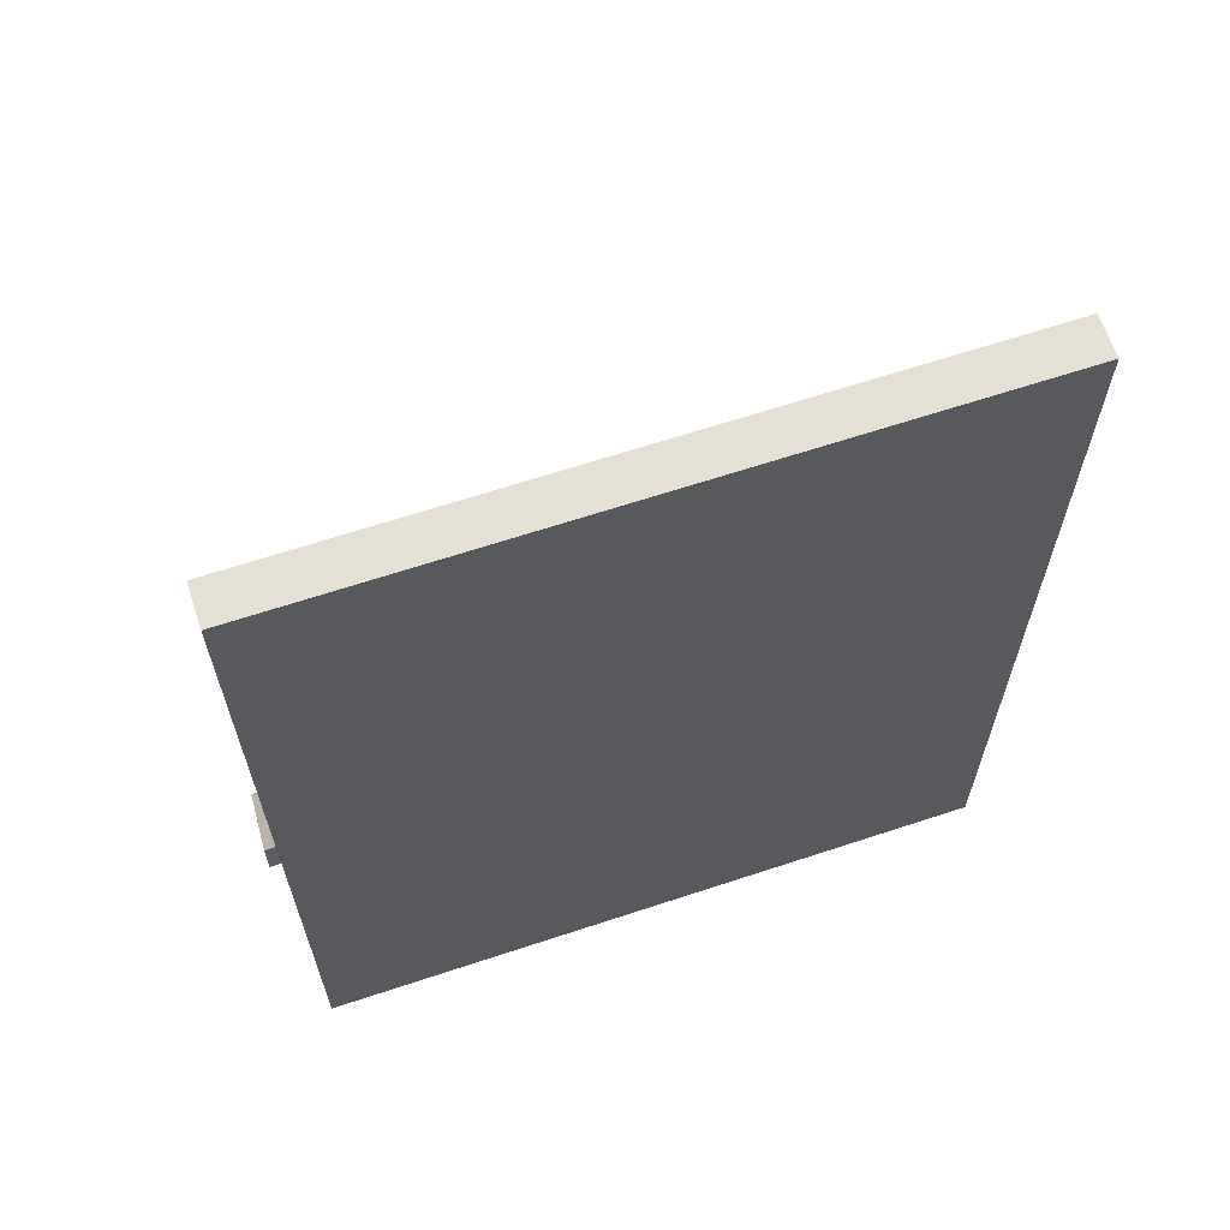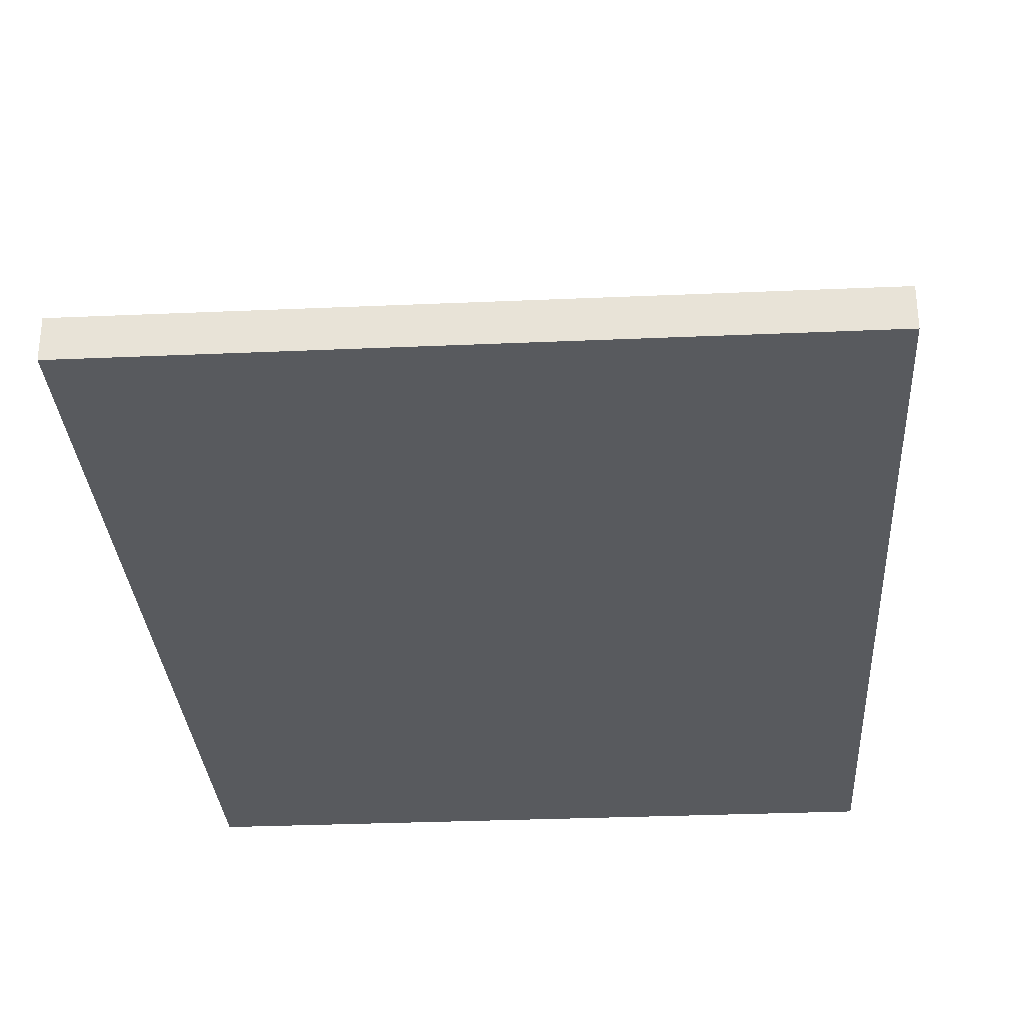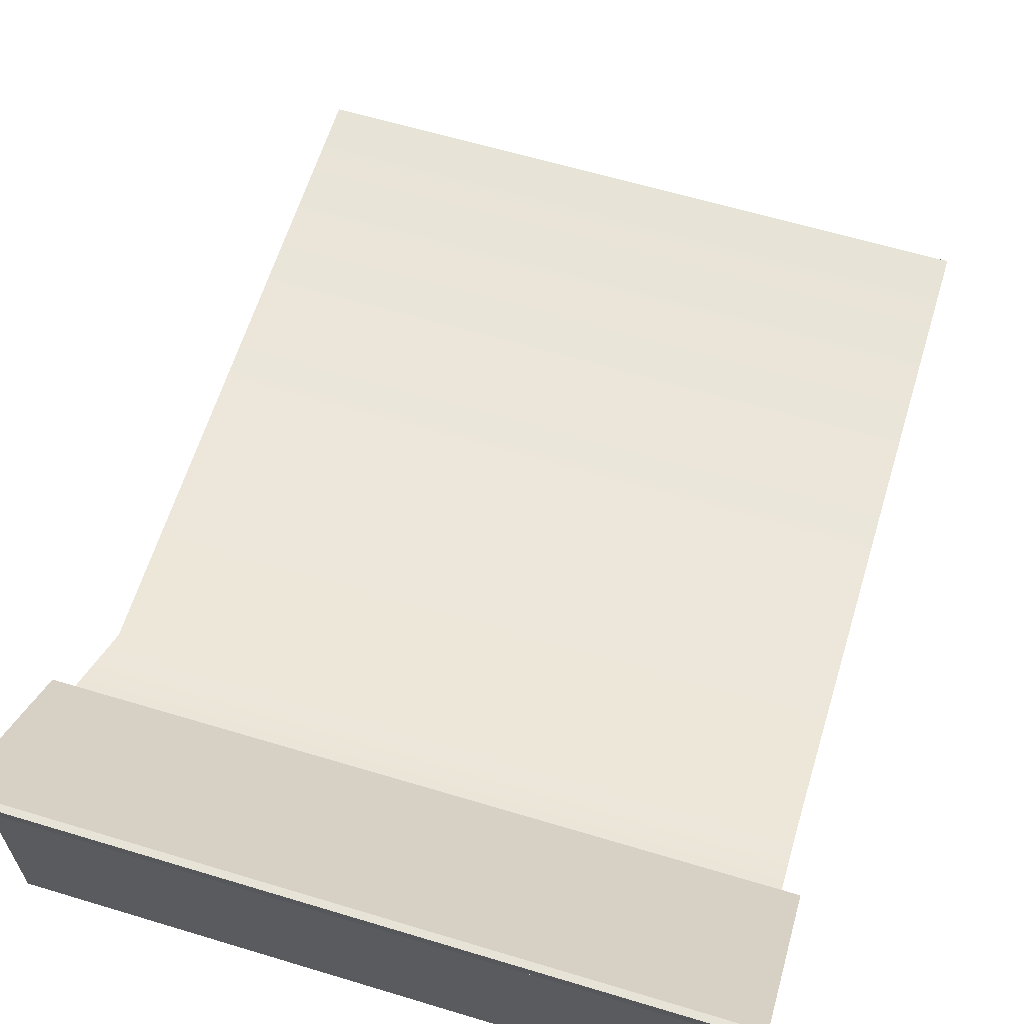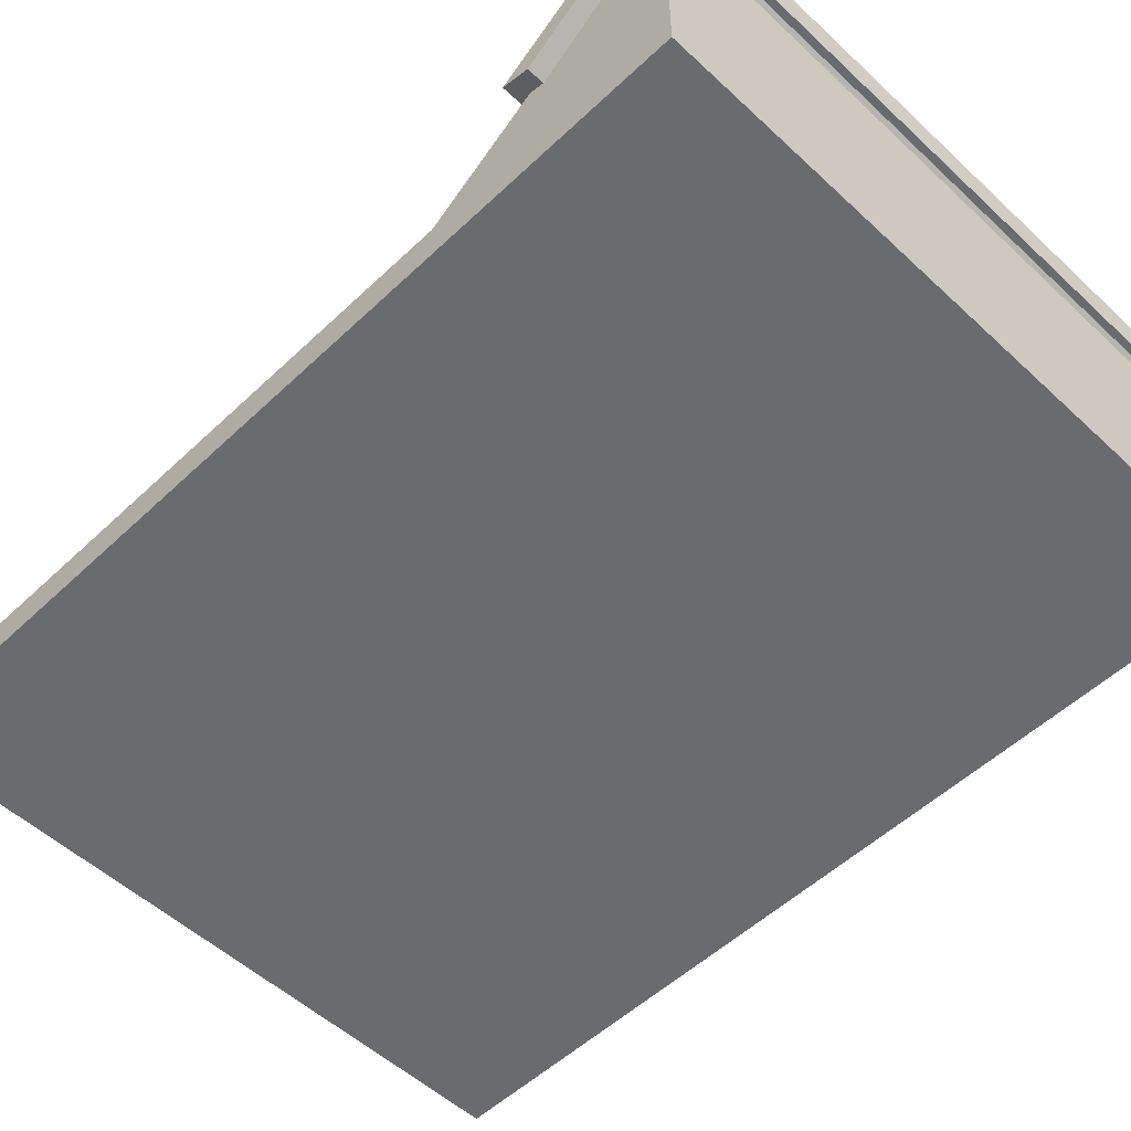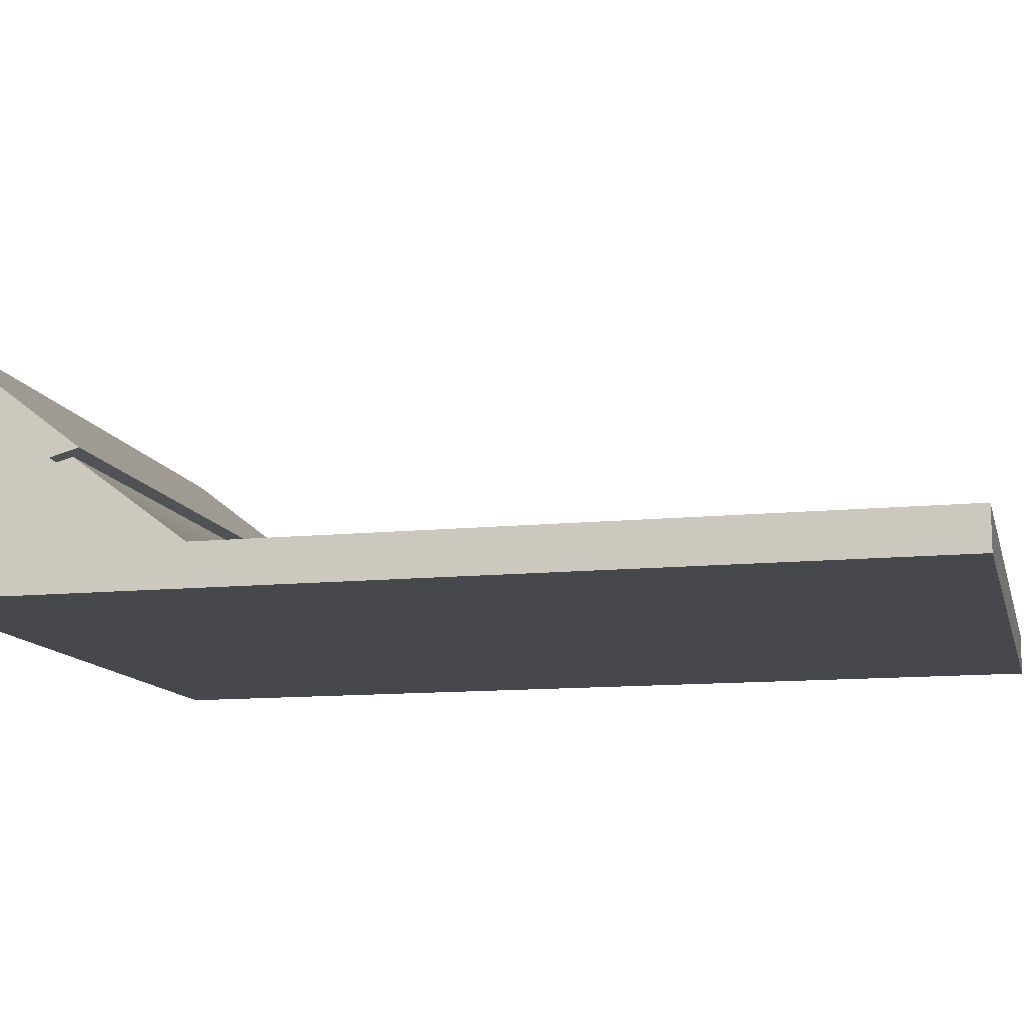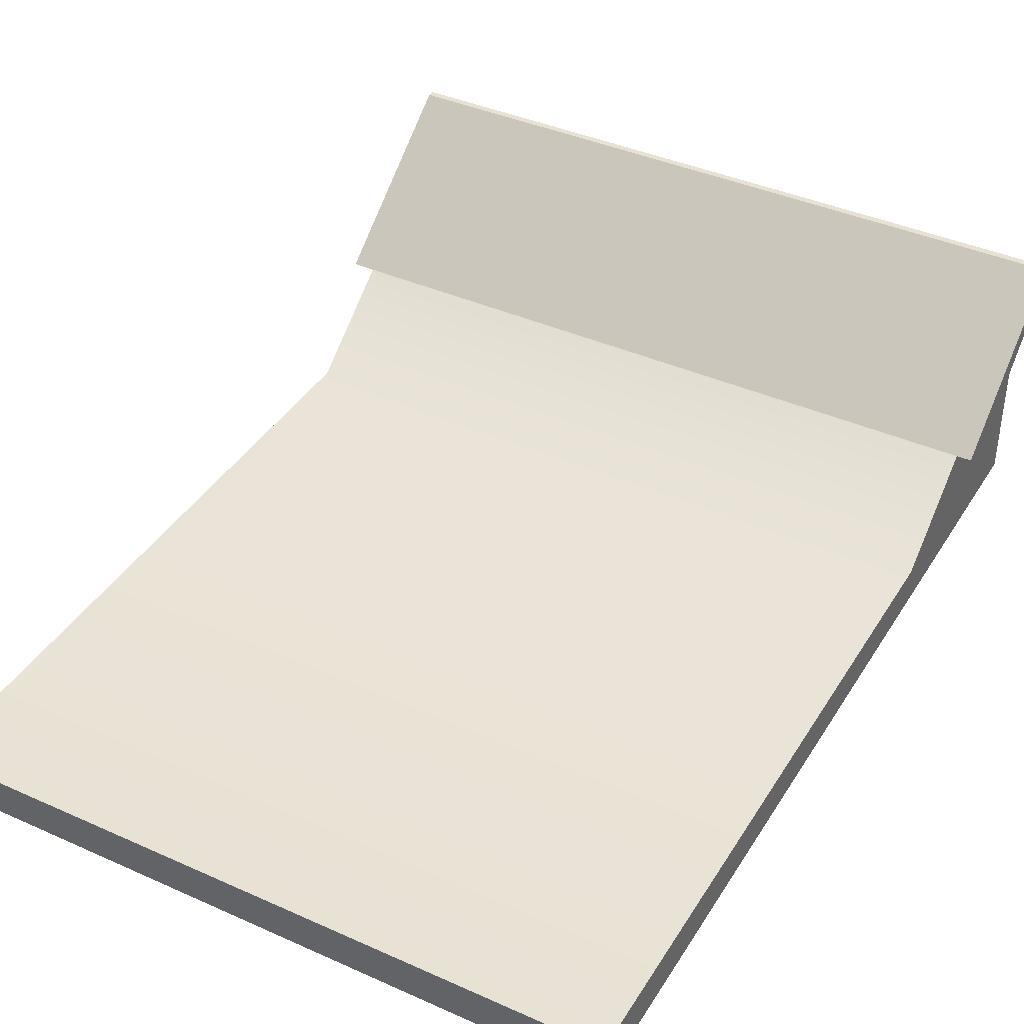
<metadata>
{"format":"obj","ext":"obj","renderer":"f3d","projection":"perspective","resolution":1024,"background":"white","views":[{"elev":65.2,"azim":-18.4,"up":"+Z"},{"elev":-30.7,"azim":3.6,"up":"+Y"},{"elev":62.4,"azim":-163.0,"up":"+Y"},{"elev":-53.4,"azim":135.2,"up":"+Y"},{"elev":-11.9,"azim":-76.4,"up":"+Y"},{"elev":39.9,"azim":28.9,"up":"+Y"}]}
</metadata>
<code>
v -140.7 0 182.8
v 140.7 0 182.8
v -140.7 16.48 182.8
v 140.7 16.48 182.8
v -140.7 94.22 -194.9
v 140.7 94.22 -194.9
v -140.7 0 -194.9
v 140.7 0 -194.9
v -140.7 0 -91.28
v -140.7 16.48 -91.28
v 140.7 16.48 -91.28
v 140.7 0 -91.28
v -147.7 47.42 -140.9
v 147.7 47.42 -140.9
v -147.7 50.62 -129.5
v 147.7 50.62 -129.5
v -147.7 103.4 -198
v 147.7 103.4 -198
v -147.7 93.19 -196.6
v 147.7 93.19 -196.6
v -147.7 103.4 -200.9
v 147.7 103.4 -200.9
v 147.7 93.19 -199.5
v -147.7 93.19 -199.5
f 1 2 4 3
f 10 11 6 5
f 5 6 8 7
f 7 8 12 9
f 12 8 6 11
f 7 9 10 5
f 9 1 3 10
f 3 4 11 10
f 2 12 11 4
f 9 12 2 1
f 13 14 16 15
f 15 16 18 17
f 21 22 23 24
f 19 20 14 13
f 14 20 18 16
f 19 13 15 17
f 17 18 22 21
f 18 20 23 22
f 20 19 24 23
f 19 17 21 24

</code>
